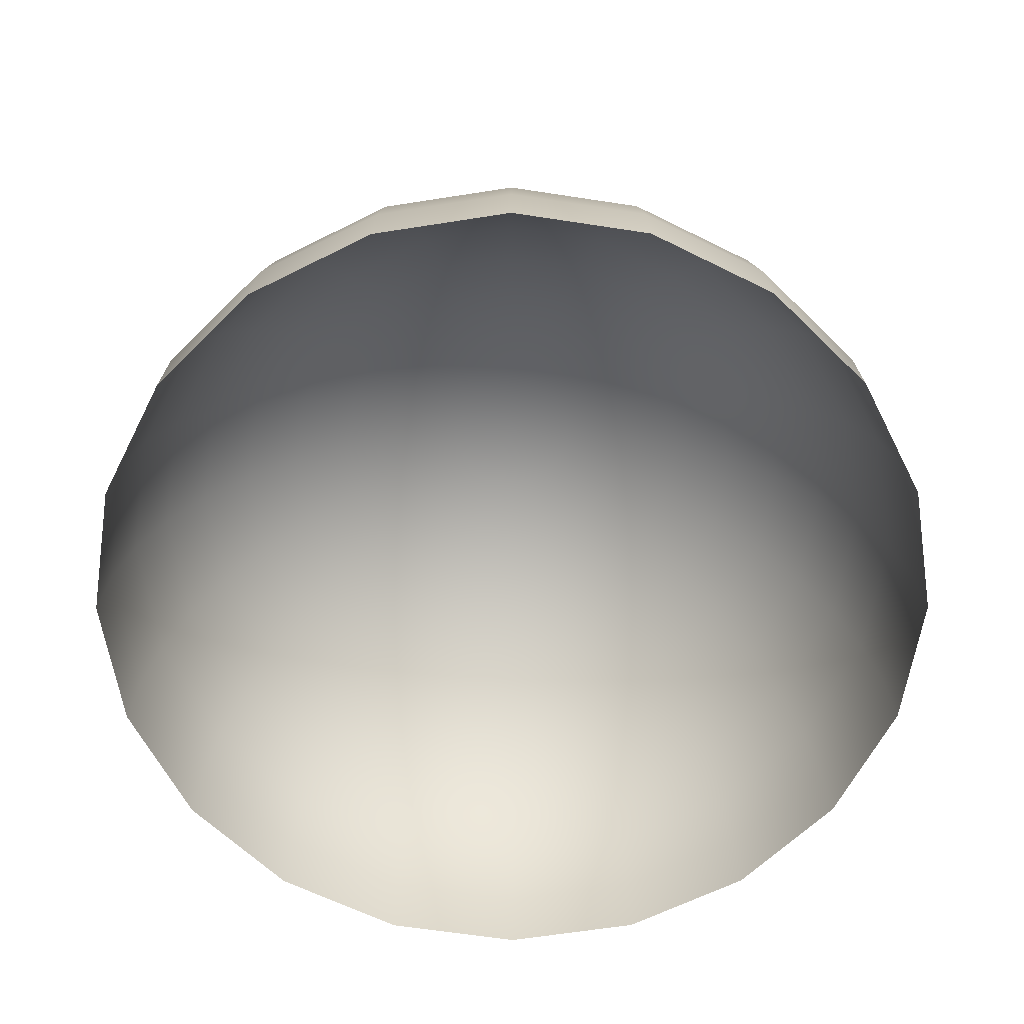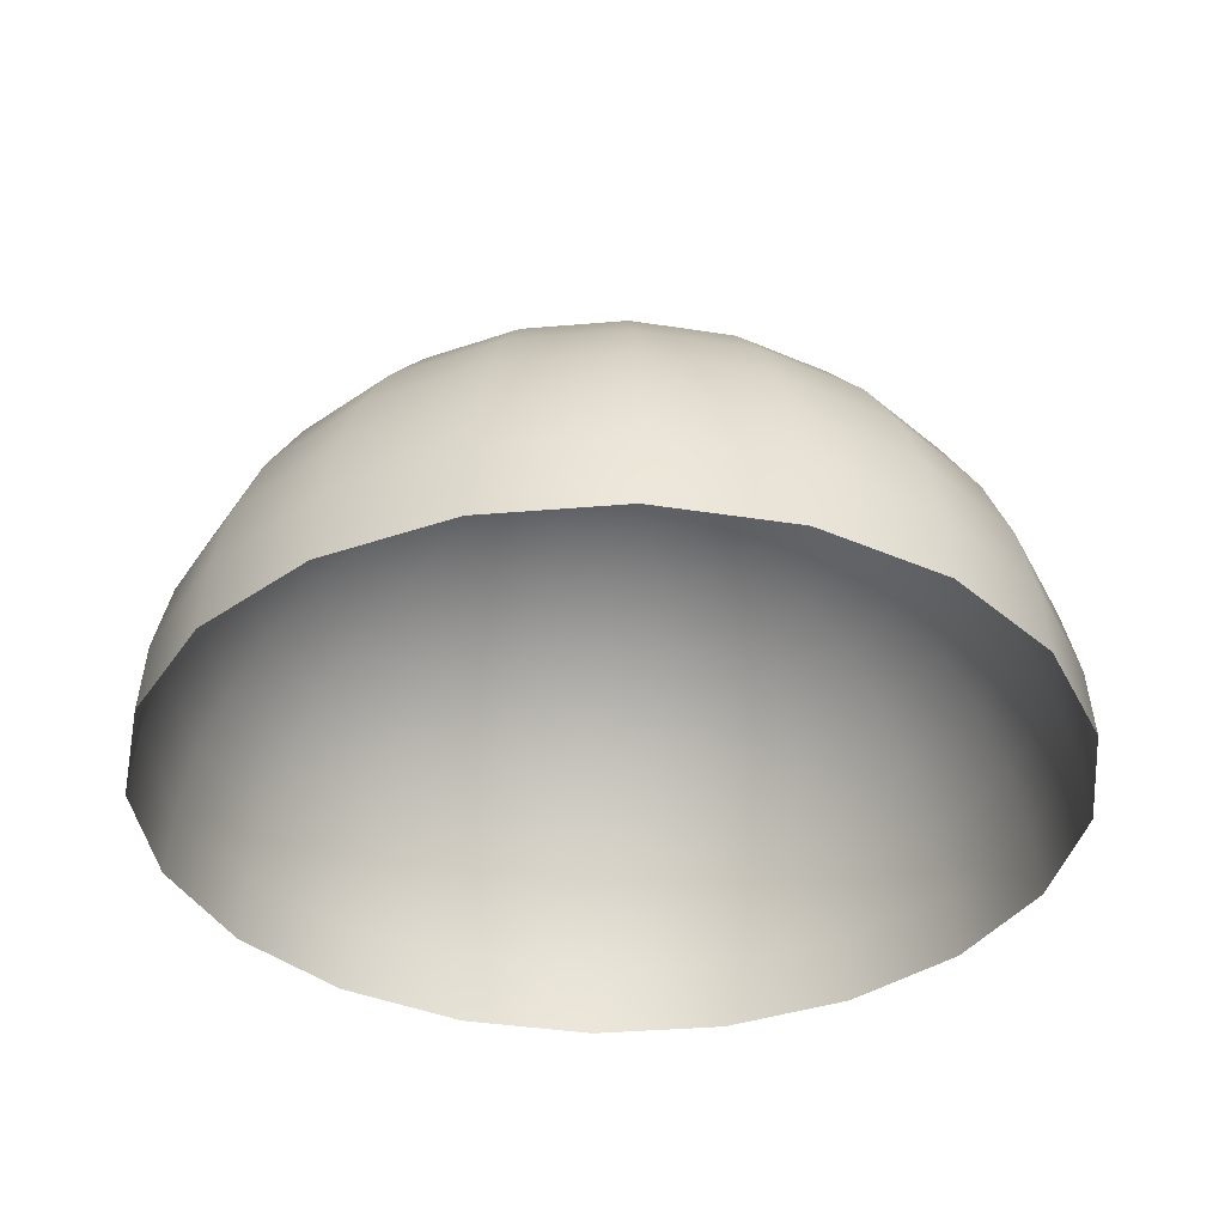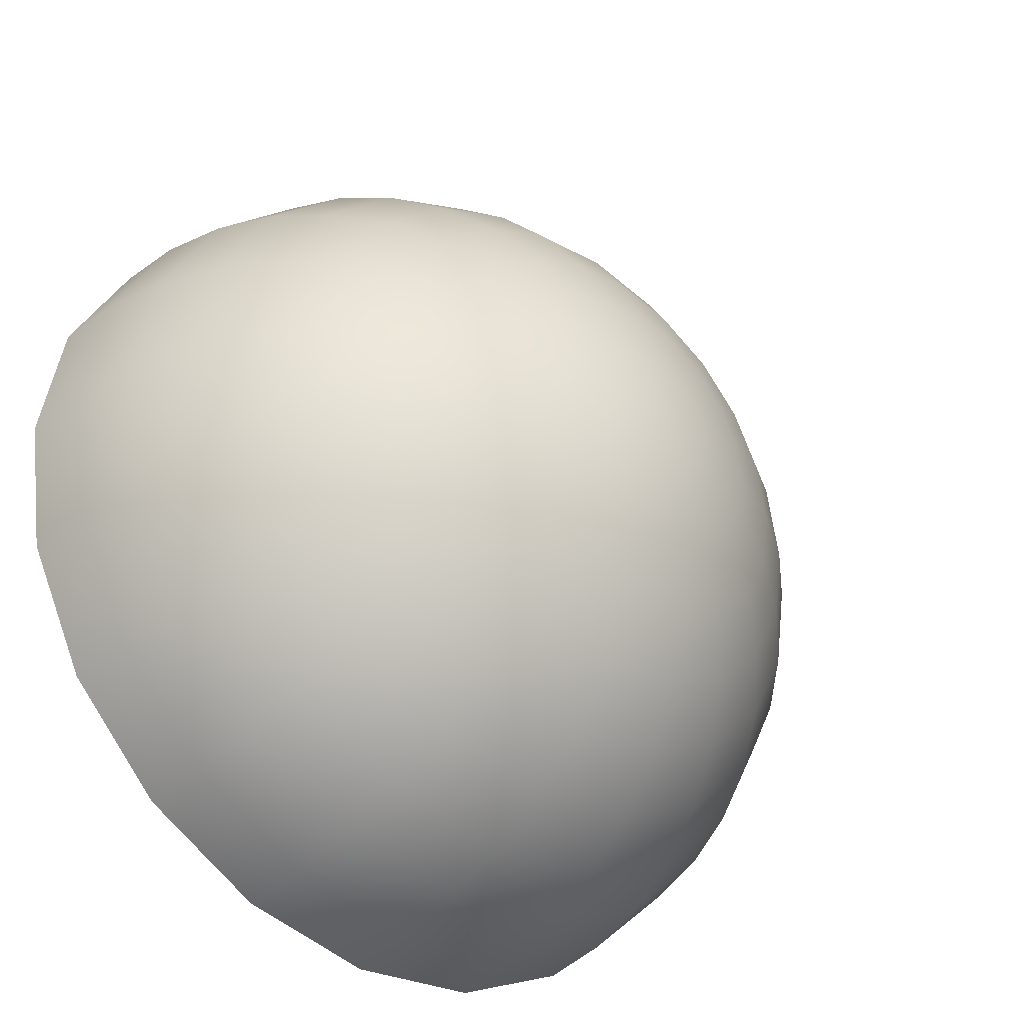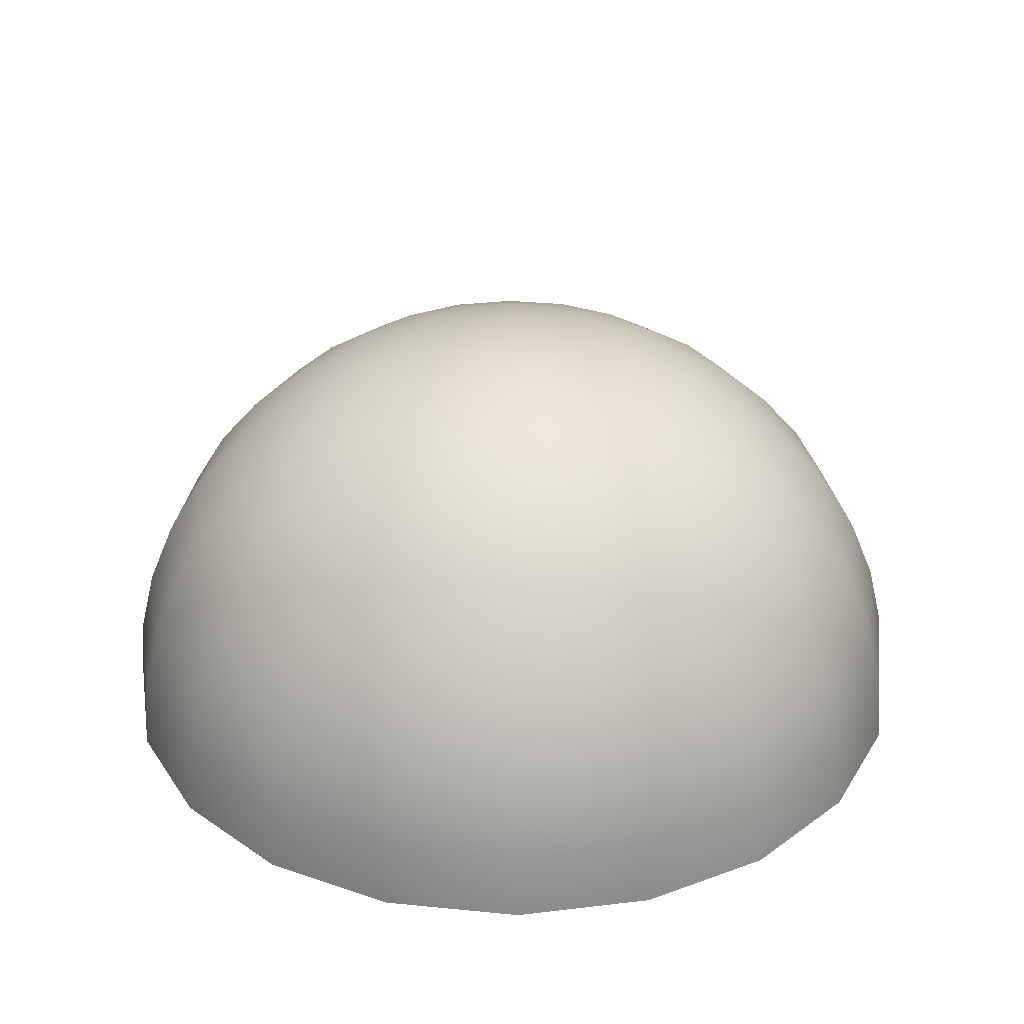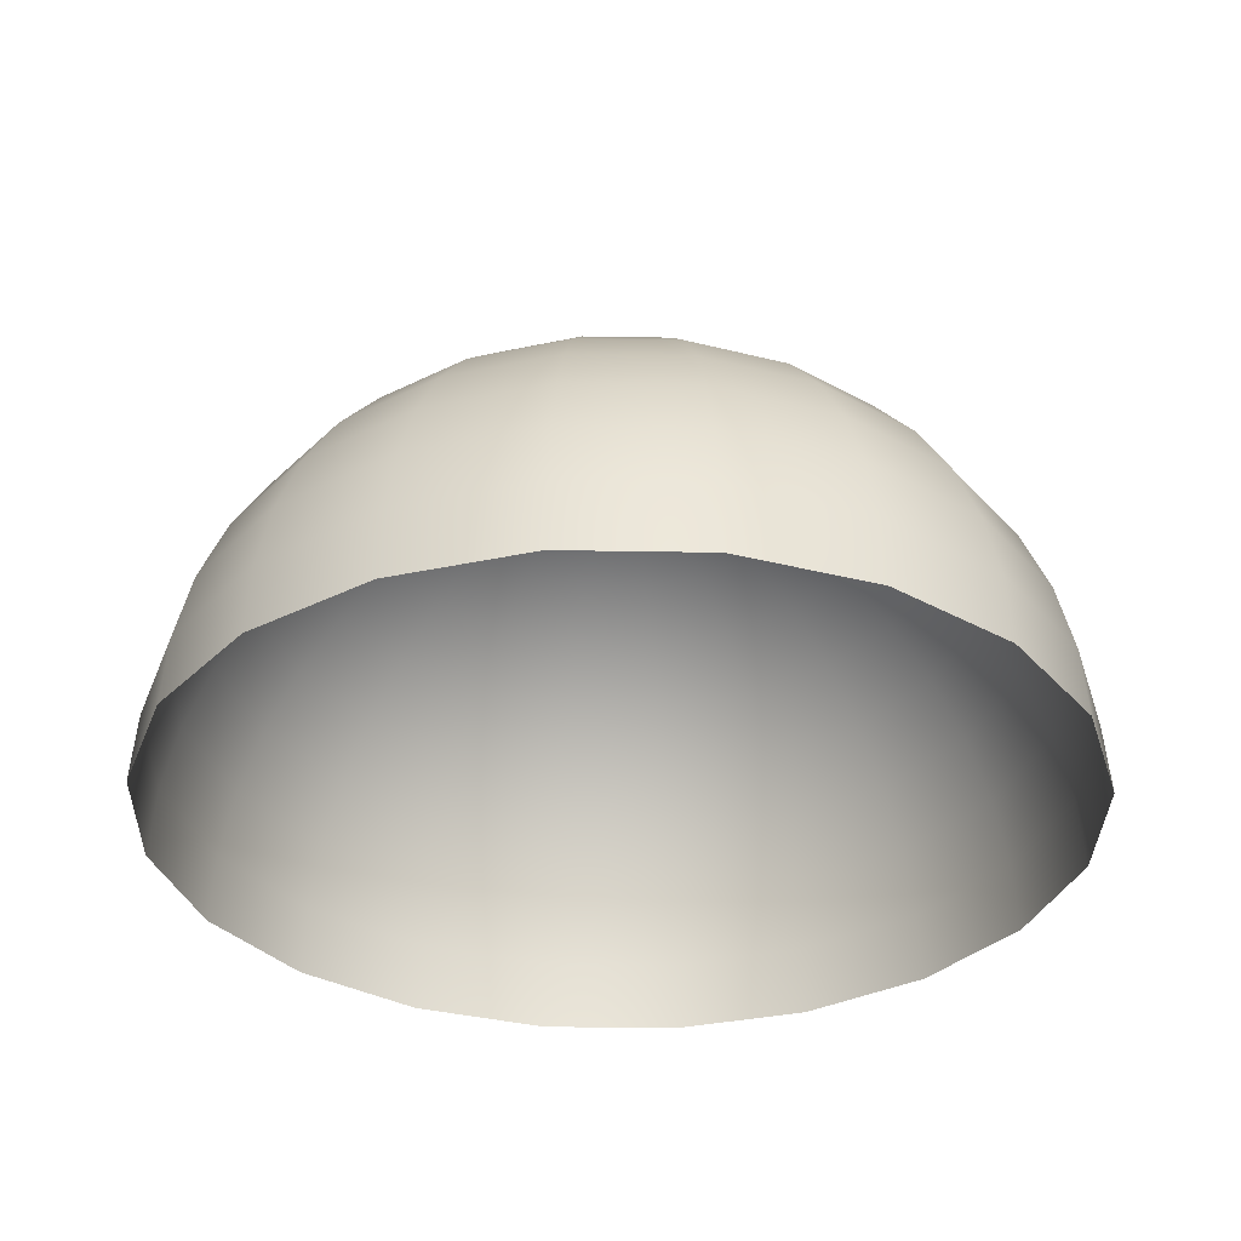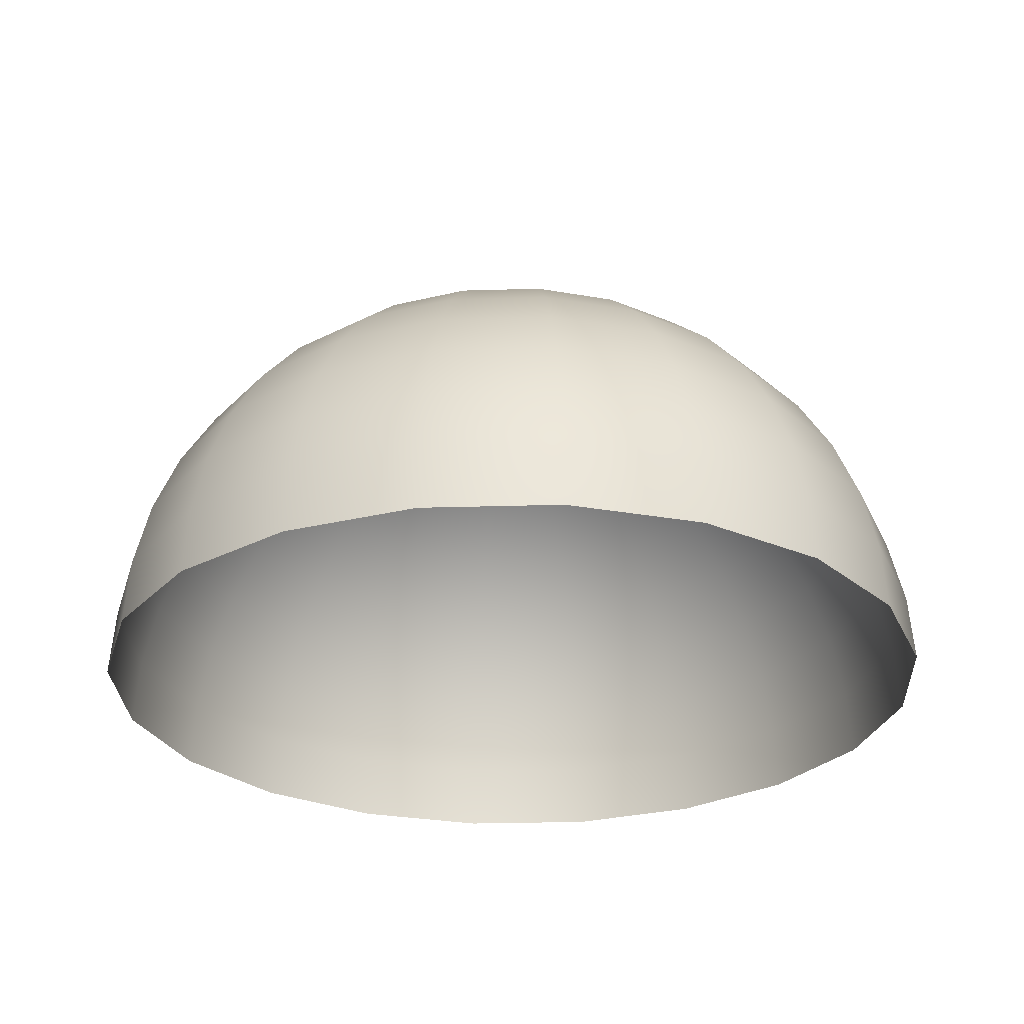
<metadata>
{"format":"obj","ext":"obj","renderer":"f3d","projection":"perspective","resolution":1024,"background":"white","views":[{"elev":-62.6,"azim":-107.9,"up":"+Y"},{"elev":-36.5,"azim":-110.7,"up":"+Y"},{"elev":-38.3,"azim":137.7,"up":"+Z"},{"elev":30.7,"azim":-18.8,"up":"+Y"},{"elev":-33.1,"azim":-10.4,"up":"+Y"},{"elev":-27.5,"azim":-132.4,"up":"+Y"}]}
</metadata>
<code>
g default
v 0.9545 -0 0.6399
v 0.8119 -0 0.3601
v 0.5899 -0 0.1381
v 0.3101 -0 -0.00449
v 0 -0 -0.05361
v -0.3101 -0 -0.00449
v -0.5899 -0 0.1381
v -0.8119 -0 0.3601
v -0.9545 -0 0.6399
v -1.004 -0 0.95
v -0.9545 -0 1.26
v -0.8119 -0 1.54
v -0.5899 -0 1.762
v -0.3101 -0 1.904
v -0 -0 1.954
v 0.3101 -0 1.904
v 0.5899 -0 1.762
v 0.8119 -0 1.54
v 0.9545 -0 1.26
v 1.004 -0 0.95
v 0.9427 0.157 0.6437
v 0.8019 0.157 0.3674
v 0.5826 0.157 0.1481
v 0.3063 0.157 0.007261
v 0 0.157 -0.04125
v -0.3063 0.157 0.007261
v -0.5826 0.157 0.1481
v -0.8019 0.157 0.3674
v -0.9427 0.157 0.6437
v -0.9913 0.157 0.95
v -0.9427 0.157 1.256
v -0.8019 0.157 1.533
v -0.5826 0.157 1.752
v -0.3063 0.157 1.893
v -0 0.157 1.941
v 0.3063 0.157 1.893
v 0.5826 0.157 1.752
v 0.8019 0.157 1.533
v 0.9427 0.157 1.256
v 0.9913 0.157 0.95
v 0.9078 0.3101 0.655
v 0.7722 0.3101 0.389
v 0.561 0.3101 0.1778
v 0.295 0.3101 0.04223
v 0 0.3101 -0.00449
v -0.295 0.3101 0.04223
v -0.561 0.3101 0.1778
v -0.7722 0.3101 0.389
v -0.9078 0.3101 0.655
v -0.9545 0.3101 0.95
v -0.9078 0.3101 1.245
v -0.7722 0.3101 1.511
v -0.561 0.3101 1.722
v -0.295 0.3101 1.858
v -0 0.3101 1.904
v 0.295 0.3101 1.858
v 0.561 0.3101 1.722
v 0.7722 0.3101 1.511
v 0.9078 0.3101 1.245
v 0.9545 0.3101 0.95
v 0.8505 0.4556 0.6737
v 0.7234 0.4556 0.4244
v 0.5256 0.4556 0.2266
v 0.2763 0.4556 0.09954
v 0 0.4556 0.05578
v -0.2763 0.4556 0.09954
v -0.5256 0.4556 0.2266
v -0.7234 0.4556 0.4244
v -0.8505 0.4556 0.6737
v -0.8942 0.4556 0.95
v -0.8505 0.4556 1.226
v -0.7234 0.4556 1.476
v -0.5256 0.4556 1.673
v -0.2763 0.4556 1.8
v -0 0.4556 1.844
v 0.2763 0.4556 1.8
v 0.5256 0.4556 1.673
v 0.7234 0.4556 1.476
v 0.8505 0.4556 1.226
v 0.8942 0.4556 0.95
v 0.7722 0.5899 0.6991
v 0.6569 0.5899 0.4728
v 0.4772 0.5899 0.2931
v 0.2509 0.5899 0.1778
v 0 0.5899 0.1381
v -0.2509 0.5899 0.1778
v -0.4772 0.5899 0.2931
v -0.6569 0.5899 0.4728
v -0.7722 0.5899 0.6991
v -0.8119 0.5899 0.95
v -0.7722 0.5899 1.201
v -0.6569 0.5899 1.427
v -0.4772 0.5899 1.607
v -0.2509 0.5899 1.722
v -0 0.5899 1.762
v 0.2509 0.5899 1.722
v 0.4772 0.5899 1.607
v 0.6569 0.5899 1.427
v 0.7722 0.5899 1.201
v 0.8119 0.5899 0.95
v 0.6749 0.7097 0.7307
v 0.5741 0.7097 0.5329
v 0.4171 0.7097 0.3759
v 0.2193 0.7097 0.2751
v 0 0.7097 0.2403
v -0.2193 0.7097 0.2751
v -0.4171 0.7097 0.3759
v -0.5741 0.7097 0.5329
v -0.6749 0.7097 0.7307
v -0.7097 0.7097 0.95
v -0.6749 0.7097 1.169
v -0.5741 0.7097 1.367
v -0.4171 0.7097 1.524
v -0.2193 0.7097 1.625
v -0 0.7097 1.66
v 0.2193 0.7097 1.625
v 0.4171 0.7097 1.524
v 0.5741 0.7097 1.367
v 0.6749 0.7097 1.169
v 0.7097 0.7097 0.95
v 0.561 0.8119 0.7677
v 0.4772 0.8119 0.6033
v 0.3467 0.8119 0.4728
v 0.1823 0.8119 0.389
v 0 0.8119 0.3601
v -0.1823 0.8119 0.389
v -0.3467 0.8119 0.4728
v -0.4772 0.8119 0.6033
v -0.561 0.8119 0.7677
v -0.5899 0.8119 0.95
v -0.561 0.8119 1.132
v -0.4772 0.8119 1.297
v -0.3467 0.8119 1.427
v -0.1823 0.8119 1.511
v -0 0.8119 1.54
v 0.1823 0.8119 1.511
v 0.3467 0.8119 1.427
v 0.4772 0.8119 1.297
v 0.561 0.8119 1.132
v 0.5899 0.8119 0.95
v 0.4333 0.8942 0.8092
v 0.3686 0.8942 0.6822
v 0.2678 0.8942 0.5814
v 0.1408 0.8942 0.5167
v 0 0.8942 0.4944
v -0.1408 0.8942 0.5167
v -0.2678 0.8942 0.5814
v -0.3686 0.8942 0.6822
v -0.4333 0.8942 0.8092
v -0.4556 0.8942 0.95
v -0.4333 0.8942 1.091
v -0.3686 0.8942 1.218
v -0.2678 0.8942 1.319
v -0.1408 0.8942 1.383
v -0 0.8942 1.406
v 0.1408 0.8942 1.383
v 0.2678 0.8942 1.319
v 0.3686 0.8942 1.218
v 0.4333 0.8942 1.091
v 0.4556 0.8942 0.95
v 0.295 0.9545 0.8542
v 0.2509 0.9545 0.7677
v 0.1823 0.9545 0.6991
v 0.09584 0.9545 0.655
v 0 0.9545 0.6399
v -0.09584 0.9545 0.655
v -0.1823 0.9545 0.6991
v -0.2509 0.9545 0.7677
v -0.295 0.9545 0.8542
v -0.3101 0.9545 0.95
v -0.295 0.9545 1.046
v -0.2509 0.9545 1.132
v -0.1823 0.9545 1.201
v -0.09584 0.9545 1.245
v -0 0.9545 1.26
v 0.09584 0.9545 1.245
v 0.1823 0.9545 1.201
v 0.2509 0.9545 1.132
v 0.295 0.9545 1.046
v 0.3101 0.9545 0.95
v 0.1493 0.9913 0.9015
v 0.127 0.9913 0.8577
v 0.09228 0.9913 0.823
v 0.04852 0.9913 0.8007
v 0 0.9913 0.793
v -0.04852 0.9913 0.8007
v -0.09228 0.9913 0.823
v -0.127 0.9913 0.8577
v -0.1493 0.9913 0.9015
v -0.157 0.9913 0.95
v -0.1493 0.9913 0.9985
v -0.127 0.9913 1.042
v -0.09228 0.9913 1.077
v -0.04852 0.9913 1.099
v -0 0.9913 1.107
v 0.04852 0.9913 1.099
v 0.09228 0.9913 1.077
v 0.127 0.9913 1.042
v 0.1493 0.9913 0.9985
v 0.157 0.9913 0.95
v 0 1.004 0.95
g polySurface2 pSphere1
f 1 2 21
f 21 2 22
f 2 3 22
f 22 3 23
f 3 4 23
f 23 4 24
f 4 5 24
f 24 5 25
f 5 6 25
f 25 6 26
f 6 7 26
f 26 7 27
f 7 8 27
f 27 8 28
f 8 9 28
f 28 9 29
f 9 10 29
f 29 10 30
f 10 11 30
f 30 11 31
f 11 12 31
f 31 12 32
f 12 13 32
f 32 13 33
f 13 14 33
f 33 14 34
f 14 15 34
f 34 15 35
f 15 16 35
f 35 16 36
f 16 17 36
f 36 17 37
f 17 18 37
f 37 18 38
f 18 19 38
f 38 19 39
f 19 20 39
f 39 20 40
f 20 1 40
f 40 1 21
f 21 22 41
f 41 22 42
f 22 23 42
f 42 23 43
f 23 24 43
f 43 24 44
f 24 25 44
f 44 25 45
f 25 26 45
f 45 26 46
f 26 27 46
f 46 27 47
f 27 28 47
f 47 28 48
f 28 29 48
f 48 29 49
f 29 30 49
f 49 30 50
f 30 31 50
f 50 31 51
f 31 32 51
f 51 32 52
f 32 33 52
f 52 33 53
f 33 34 53
f 53 34 54
f 34 35 54
f 54 35 55
f 35 36 55
f 55 36 56
f 36 37 56
f 56 37 57
f 37 38 57
f 57 38 58
f 38 39 58
f 58 39 59
f 39 40 59
f 59 40 60
f 40 21 60
f 60 21 41
f 41 42 61
f 61 42 62
f 42 43 62
f 62 43 63
f 43 44 63
f 63 44 64
f 44 45 64
f 64 45 65
f 45 46 65
f 65 46 66
f 46 47 66
f 66 47 67
f 47 48 67
f 67 48 68
f 48 49 68
f 68 49 69
f 49 50 69
f 69 50 70
f 50 51 70
f 70 51 71
f 51 52 71
f 71 52 72
f 52 53 72
f 72 53 73
f 53 54 73
f 73 54 74
f 54 55 74
f 74 55 75
f 55 56 75
f 75 56 76
f 56 57 76
f 76 57 77
f 57 58 77
f 77 58 78
f 58 59 78
f 78 59 79
f 59 60 79
f 79 60 80
f 60 41 80
f 80 41 61
f 61 62 81
f 81 62 82
f 62 63 82
f 82 63 83
f 63 64 83
f 83 64 84
f 64 65 84
f 84 65 85
f 65 66 85
f 85 66 86
f 66 67 86
f 86 67 87
f 67 68 87
f 87 68 88
f 68 69 88
f 88 69 89
f 69 70 89
f 89 70 90
f 70 71 90
f 90 71 91
f 71 72 91
f 91 72 92
f 72 73 92
f 92 73 93
f 73 74 93
f 93 74 94
f 74 75 94
f 94 75 95
f 75 76 95
f 95 76 96
f 76 77 96
f 96 77 97
f 77 78 97
f 97 78 98
f 78 79 98
f 98 79 99
f 79 80 99
f 99 80 100
f 80 61 100
f 100 61 81
f 81 82 101
f 101 82 102
f 82 83 102
f 102 83 103
f 83 84 103
f 103 84 104
f 84 85 104
f 104 85 105
f 85 86 105
f 105 86 106
f 86 87 106
f 106 87 107
f 87 88 107
f 107 88 108
f 88 89 108
f 108 89 109
f 89 90 109
f 109 90 110
f 90 91 110
f 110 91 111
f 91 92 111
f 111 92 112
f 92 93 112
f 112 93 113
f 93 94 113
f 113 94 114
f 94 95 114
f 114 95 115
f 95 96 115
f 115 96 116
f 96 97 116
f 116 97 117
f 97 98 117
f 117 98 118
f 98 99 118
f 118 99 119
f 99 100 119
f 119 100 120
f 100 81 120
f 120 81 101
f 101 102 121
f 121 102 122
f 102 103 122
f 122 103 123
f 103 104 123
f 123 104 124
f 104 105 124
f 124 105 125
f 105 106 125
f 125 106 126
f 106 107 126
f 126 107 127
f 107 108 127
f 127 108 128
f 108 109 128
f 128 109 129
f 109 110 129
f 129 110 130
f 110 111 130
f 130 111 131
f 111 112 131
f 131 112 132
f 112 113 132
f 132 113 133
f 113 114 133
f 133 114 134
f 114 115 134
f 134 115 135
f 115 116 135
f 135 116 136
f 116 117 136
f 136 117 137
f 117 118 137
f 137 118 138
f 118 119 138
f 138 119 139
f 119 120 139
f 139 120 140
f 120 101 140
f 140 101 121
f 121 122 141
f 141 122 142
f 122 123 142
f 142 123 143
f 123 124 143
f 143 124 144
f 124 125 144
f 144 125 145
f 125 126 145
f 145 126 146
f 126 127 146
f 146 127 147
f 127 128 147
f 147 128 148
f 128 129 148
f 148 129 149
f 129 130 149
f 149 130 150
f 130 131 150
f 150 131 151
f 131 132 151
f 151 132 152
f 132 133 152
f 152 133 153
f 133 134 153
f 153 134 154
f 134 135 154
f 154 135 155
f 135 136 155
f 155 136 156
f 136 137 156
f 156 137 157
f 137 138 157
f 157 138 158
f 138 139 158
f 158 139 159
f 139 140 159
f 159 140 160
f 140 121 160
f 160 121 141
f 141 142 161
f 161 142 162
f 142 143 162
f 162 143 163
f 143 144 163
f 163 144 164
f 144 145 164
f 164 145 165
f 145 146 165
f 165 146 166
f 146 147 166
f 166 147 167
f 147 148 167
f 167 148 168
f 148 149 168
f 168 149 169
f 149 150 169
f 169 150 170
f 150 151 170
f 170 151 171
f 151 152 171
f 171 152 172
f 152 153 172
f 172 153 173
f 153 154 173
f 173 154 174
f 154 155 174
f 174 155 175
f 155 156 175
f 175 156 176
f 156 157 176
f 176 157 177
f 157 158 177
f 177 158 178
f 158 159 178
f 178 159 179
f 159 160 179
f 179 160 180
f 160 141 180
f 180 141 161
f 161 162 181
f 181 162 182
f 162 163 182
f 182 163 183
f 163 164 183
f 183 164 184
f 164 165 184
f 184 165 185
f 165 166 185
f 185 166 186
f 166 167 186
f 186 167 187
f 167 168 187
f 187 168 188
f 168 169 188
f 188 169 189
f 169 170 189
f 189 170 190
f 170 171 190
f 190 171 191
f 171 172 191
f 191 172 192
f 172 173 192
f 192 173 193
f 173 174 193
f 193 174 194
f 174 175 194
f 194 175 195
f 175 176 195
f 195 176 196
f 176 177 196
f 196 177 197
f 177 178 197
f 197 178 198
f 178 179 198
f 198 179 199
f 179 180 199
f 199 180 200
f 180 161 200
f 200 161 181
f 181 182 201
f 182 183 201
f 183 184 201
f 184 185 201
f 185 186 201
f 186 187 201
f 187 188 201
f 188 189 201
f 189 190 201
f 190 191 201
f 191 192 201
f 192 193 201
f 193 194 201
f 194 195 201
f 195 196 201
f 196 197 201
f 197 198 201
f 198 199 201
f 199 200 201
f 200 181 201

</code>
